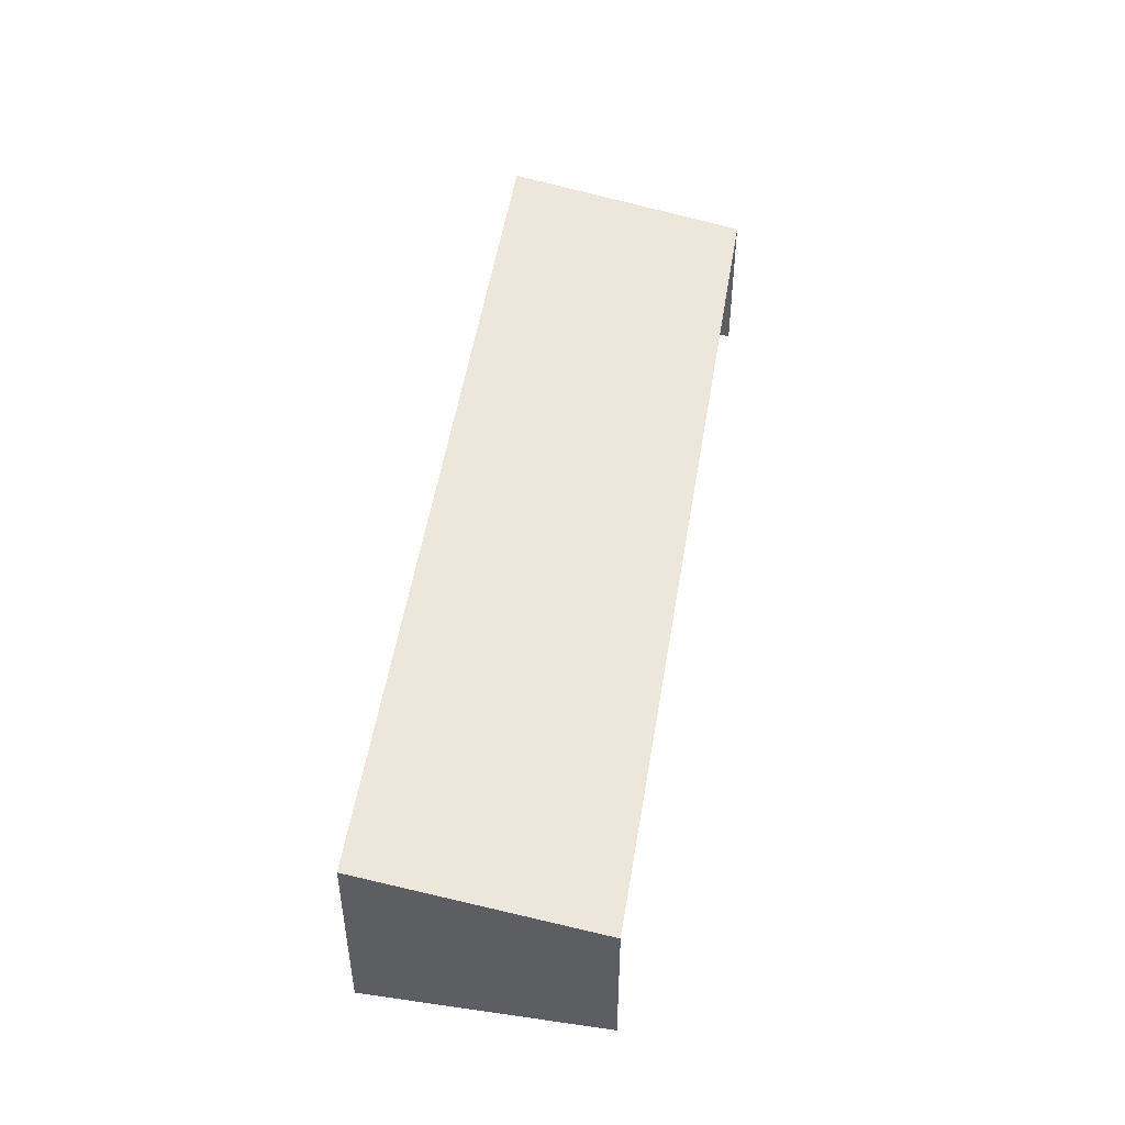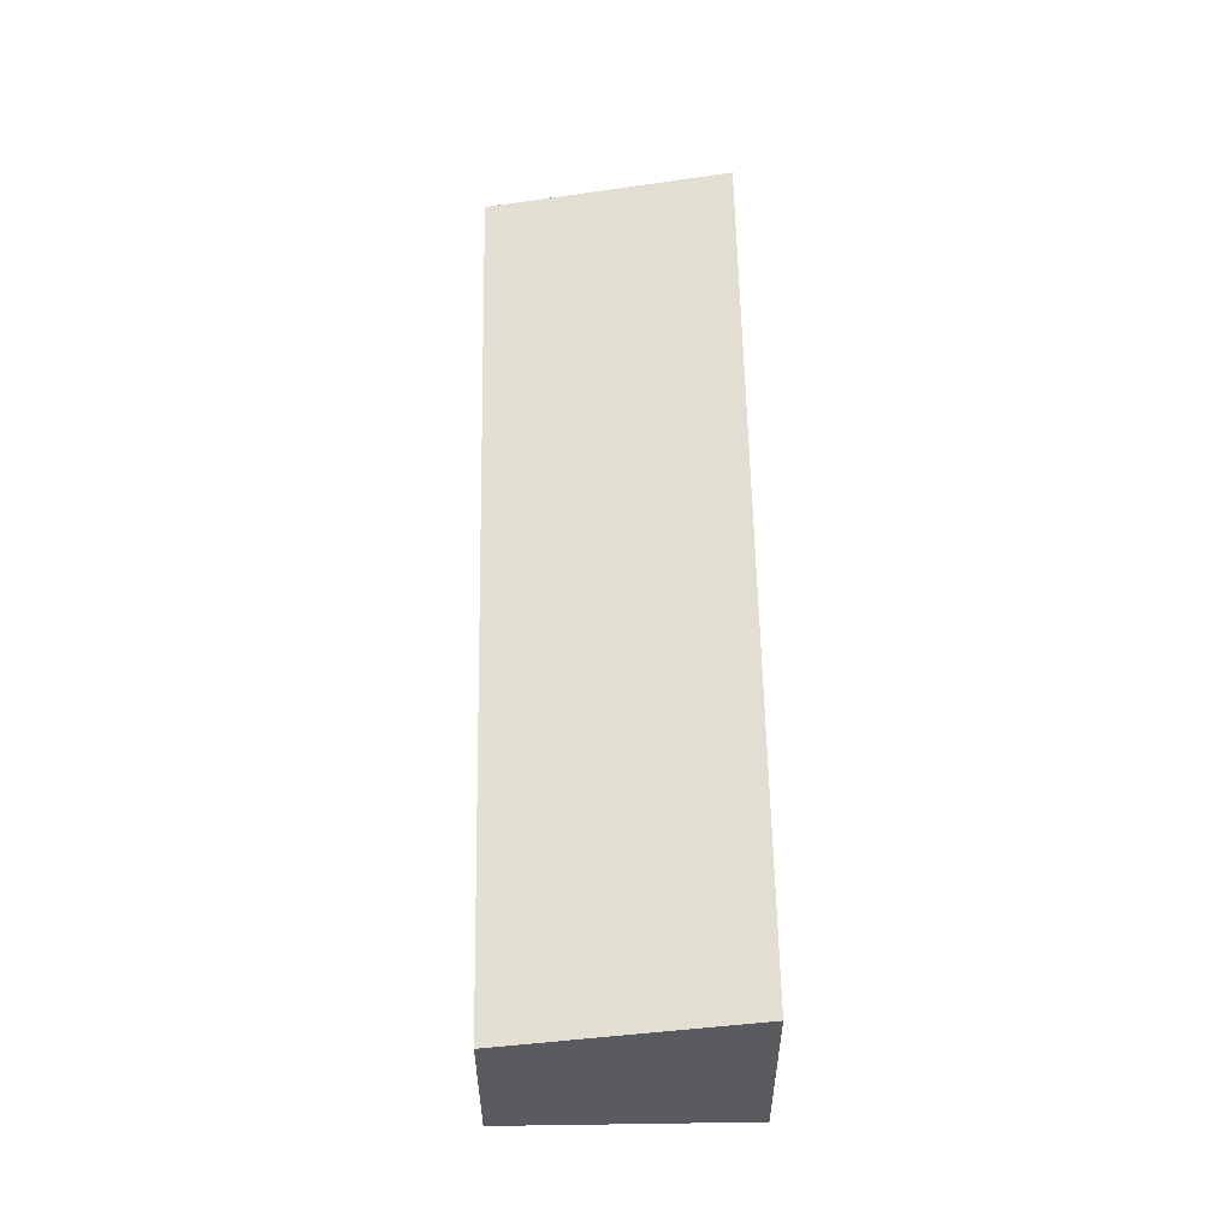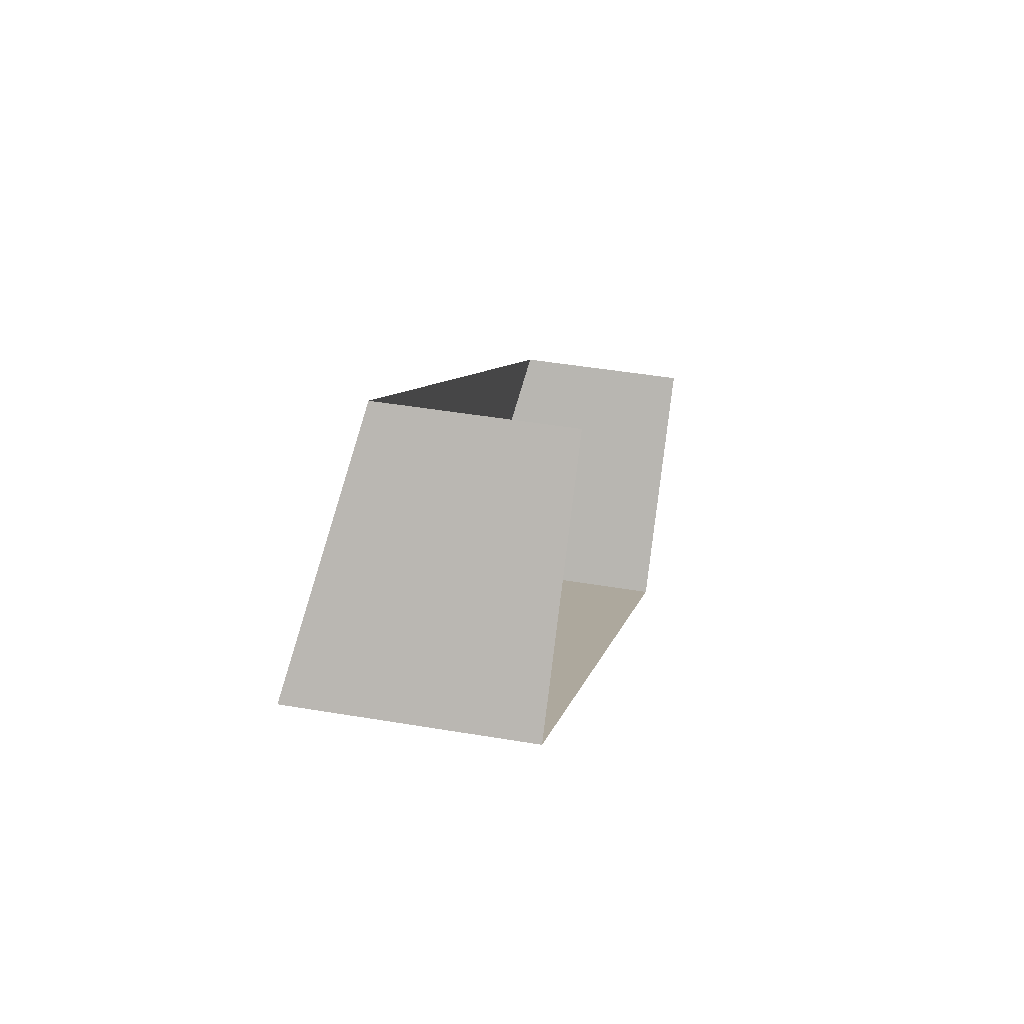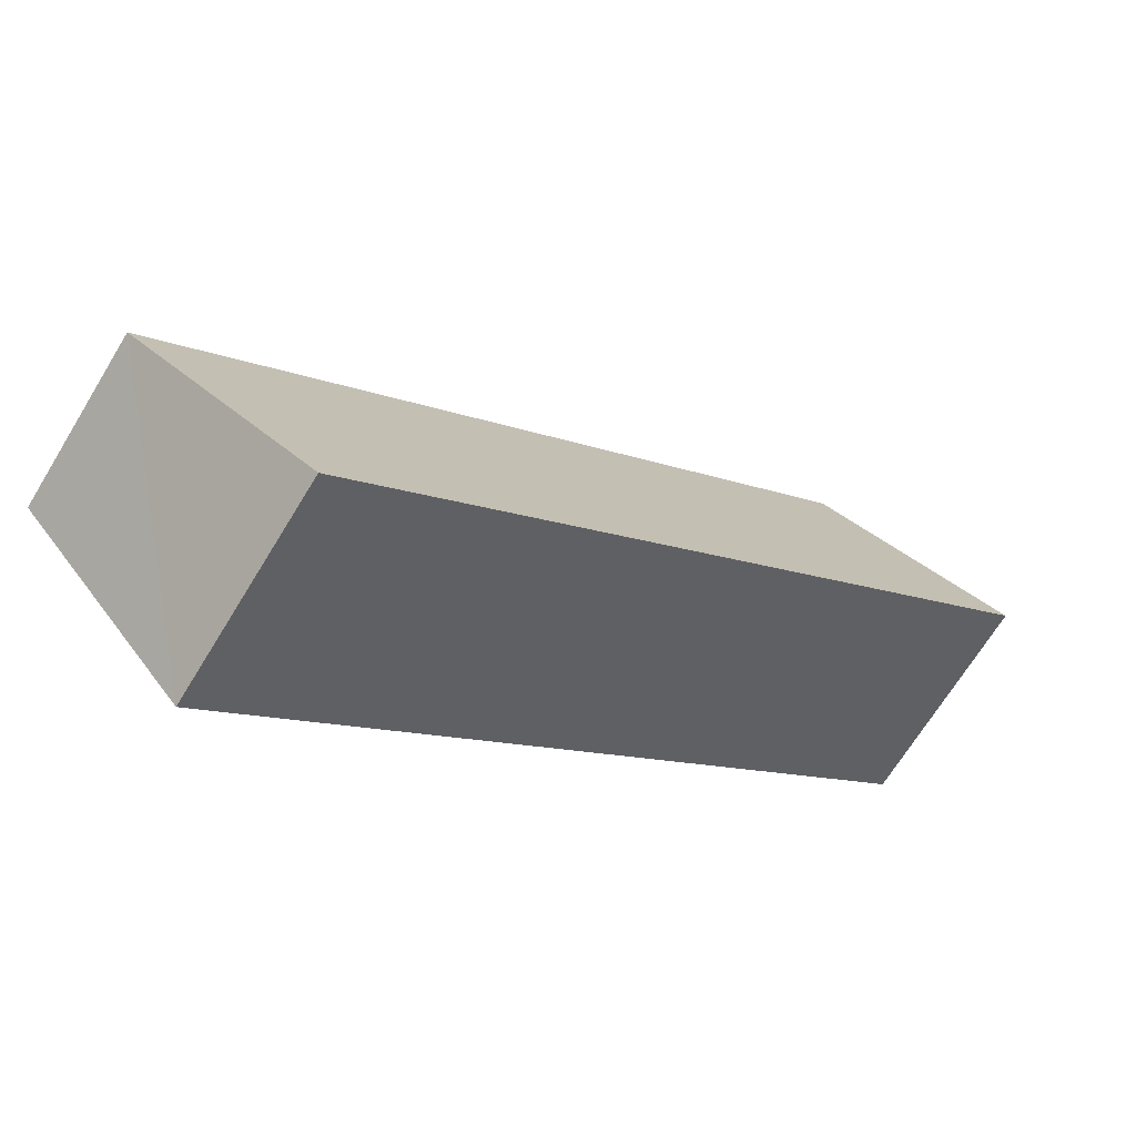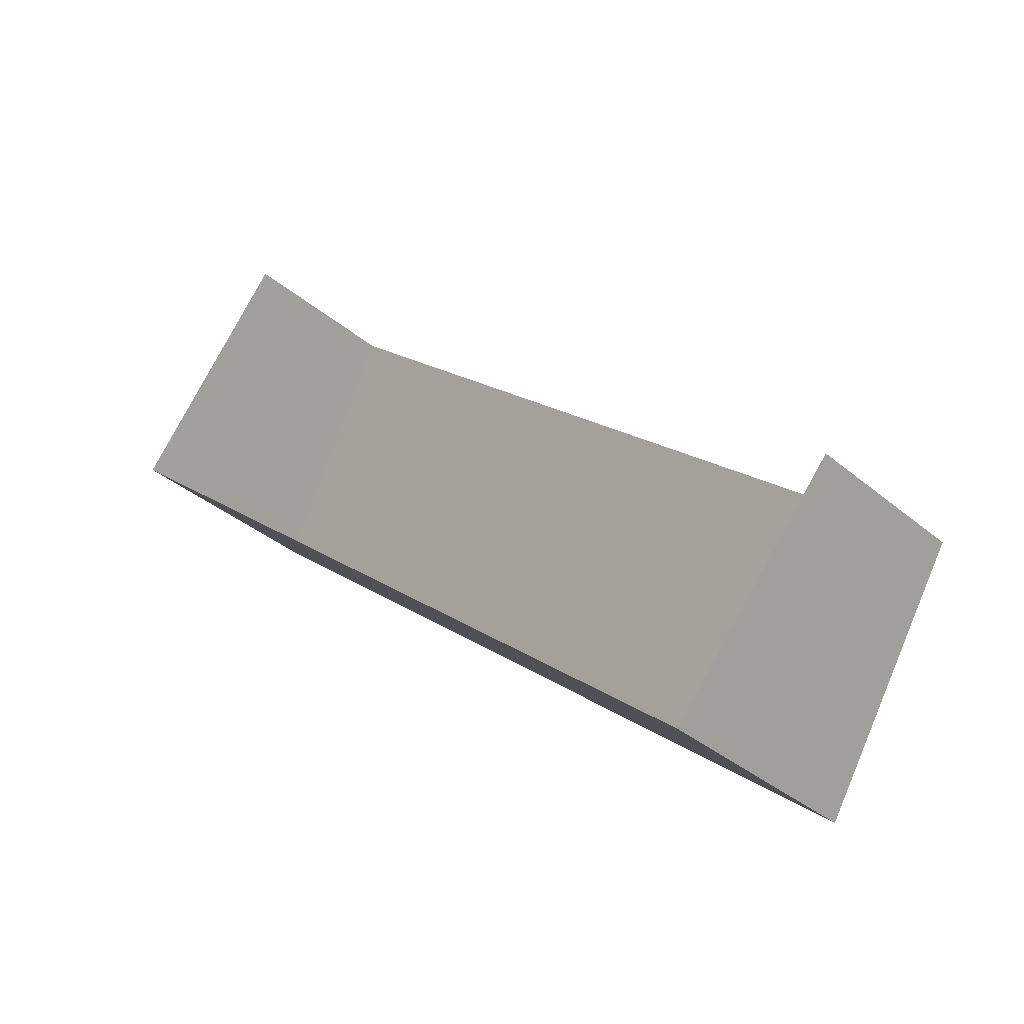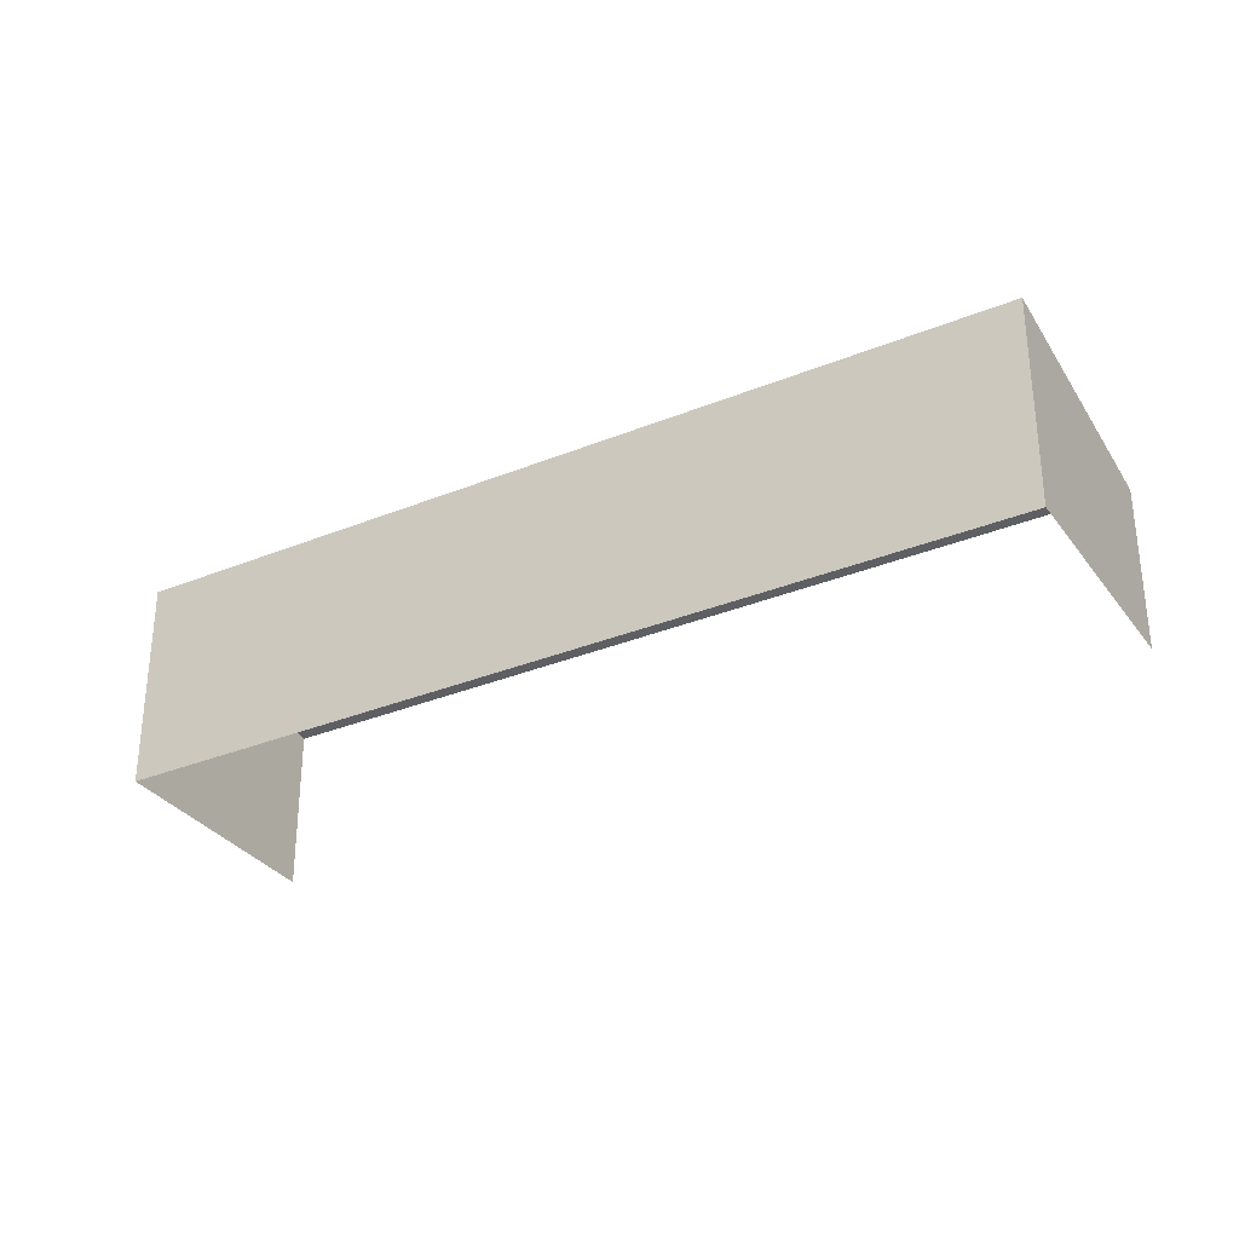
<metadata>
{"format":"obj","ext":"obj","renderer":"f3d","projection":"perspective","resolution":1024,"background":"white","views":[{"elev":50.8,"azim":139.3,"up":"+Z"},{"elev":56.8,"azim":-50.9,"up":"+Z"},{"elev":46.4,"azim":100.9,"up":"+Y"},{"elev":-67.8,"azim":-31.3,"up":"+Y"},{"elev":-35.1,"azim":-138.3,"up":"+Y"},{"elev":-32.1,"azim":70.1,"up":"+Z"}]}
</metadata>
<code>
v -2.195e+05 -1.235e+05 36.19
v -2.195e+05 -1.235e+05 36.19
v -2.195e+05 -1.235e+05 36.19
v -2.195e+05 -1.235e+05 36.19
v -2.195e+05 -1.235e+05 37.95
v -2.195e+05 -1.235e+05 37.95
v -2.195e+05 -1.235e+05 38.42
v -2.195e+05 -1.235e+05 38.42
f 1 2 3
f 4 1 3
f 5 1 4
f 6 5 4
f 5 6 7
f 8 5 7
f 6 4 3
f 7 6 3
f 5 2 1
f 5 8 2
f 8 3 2
f 8 7 3

</code>
